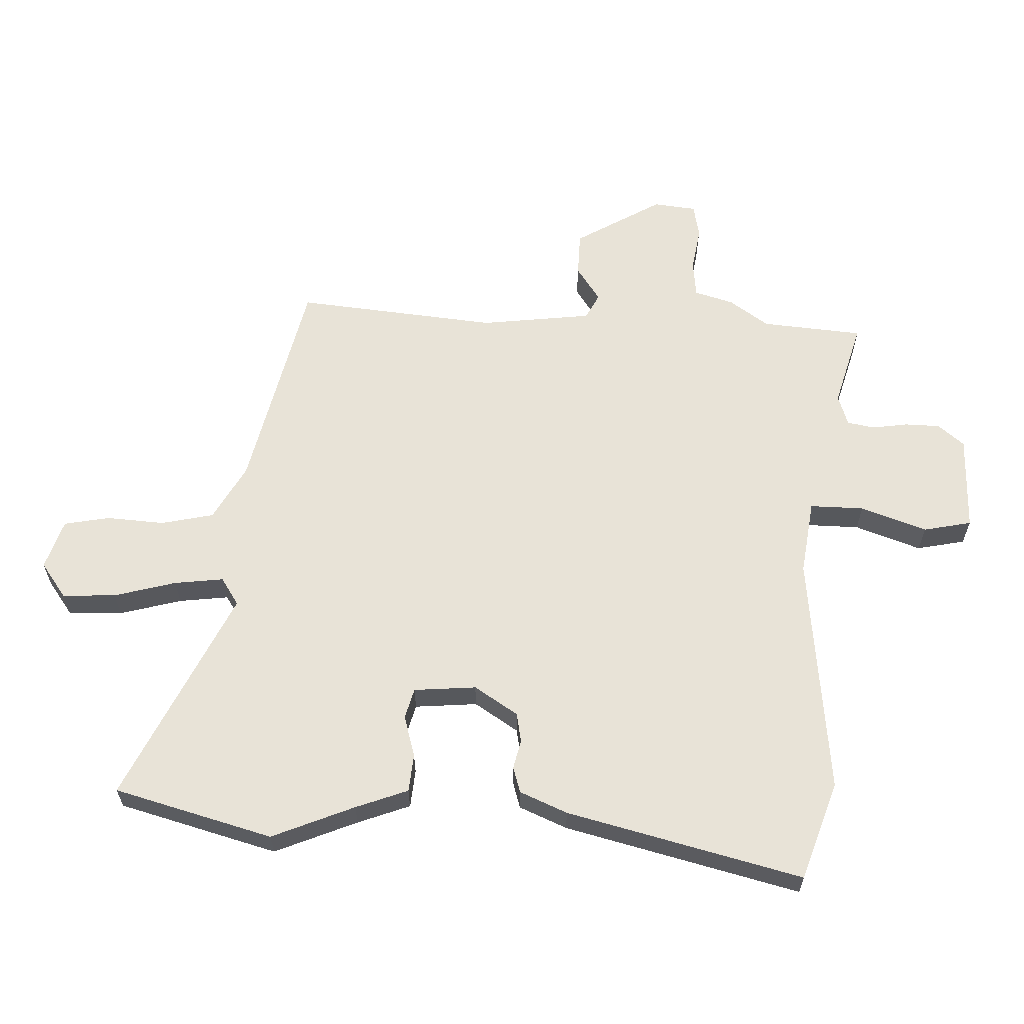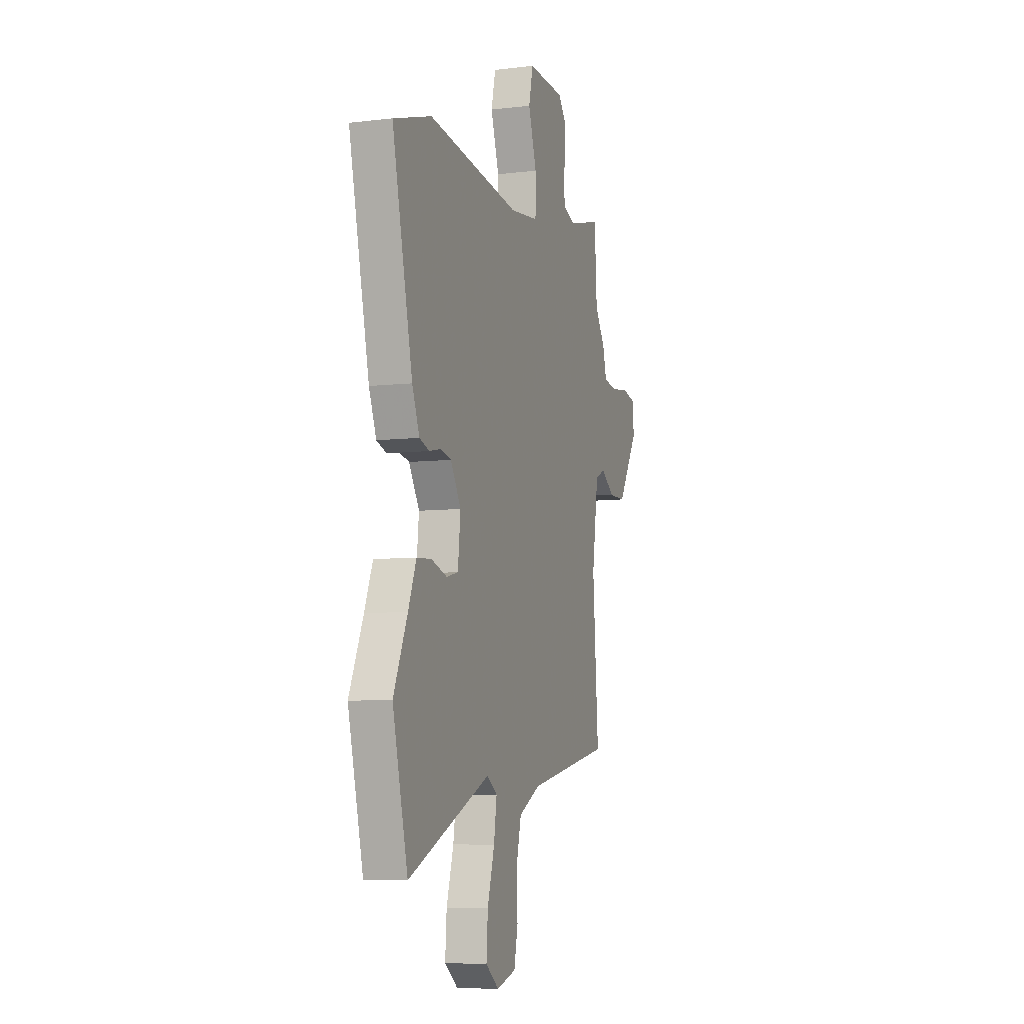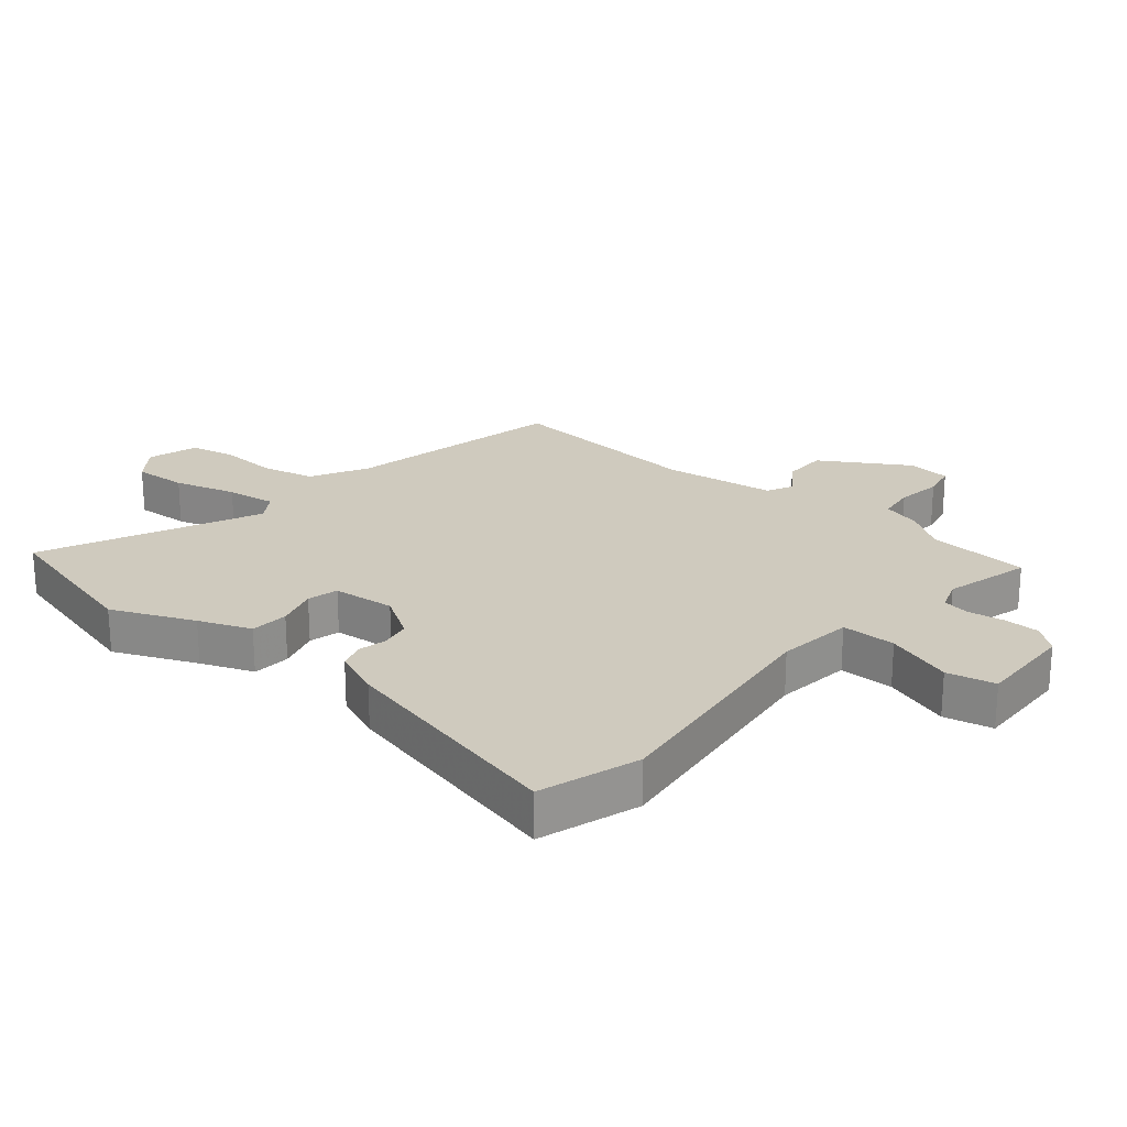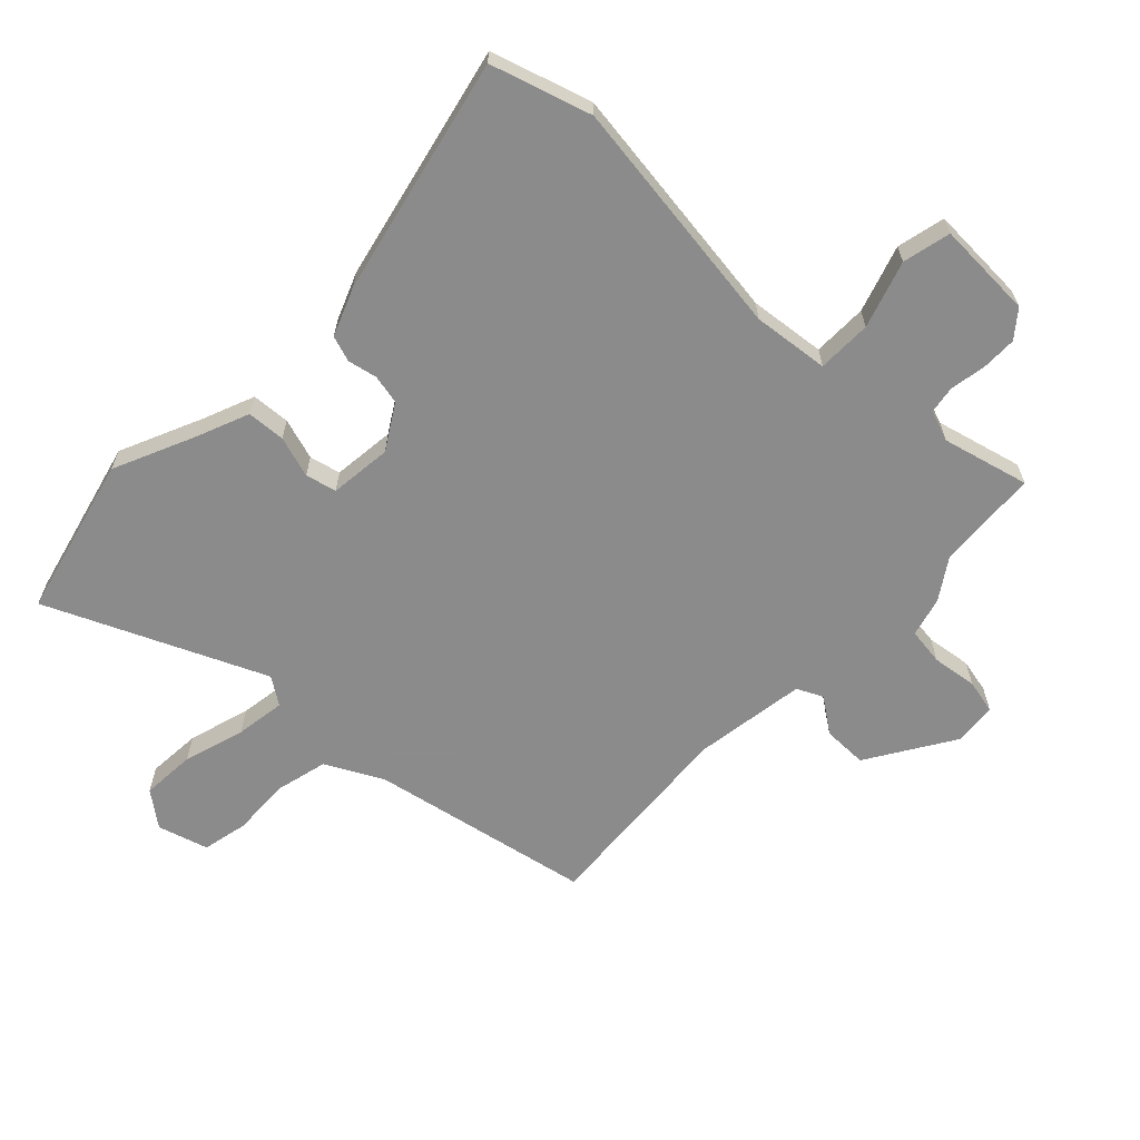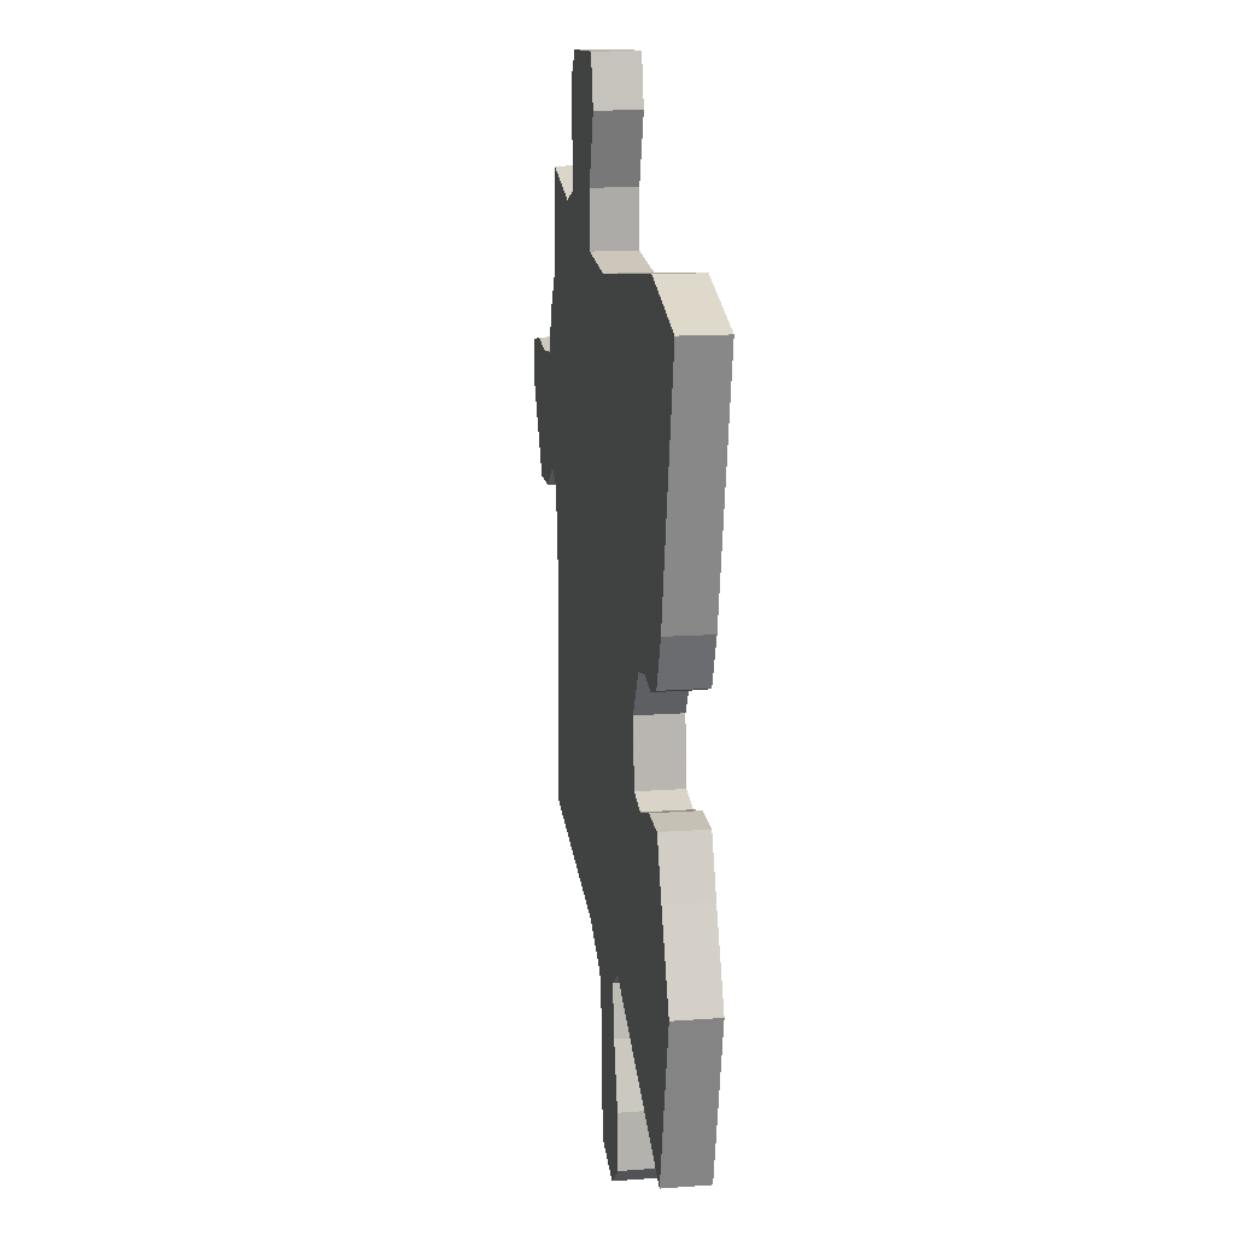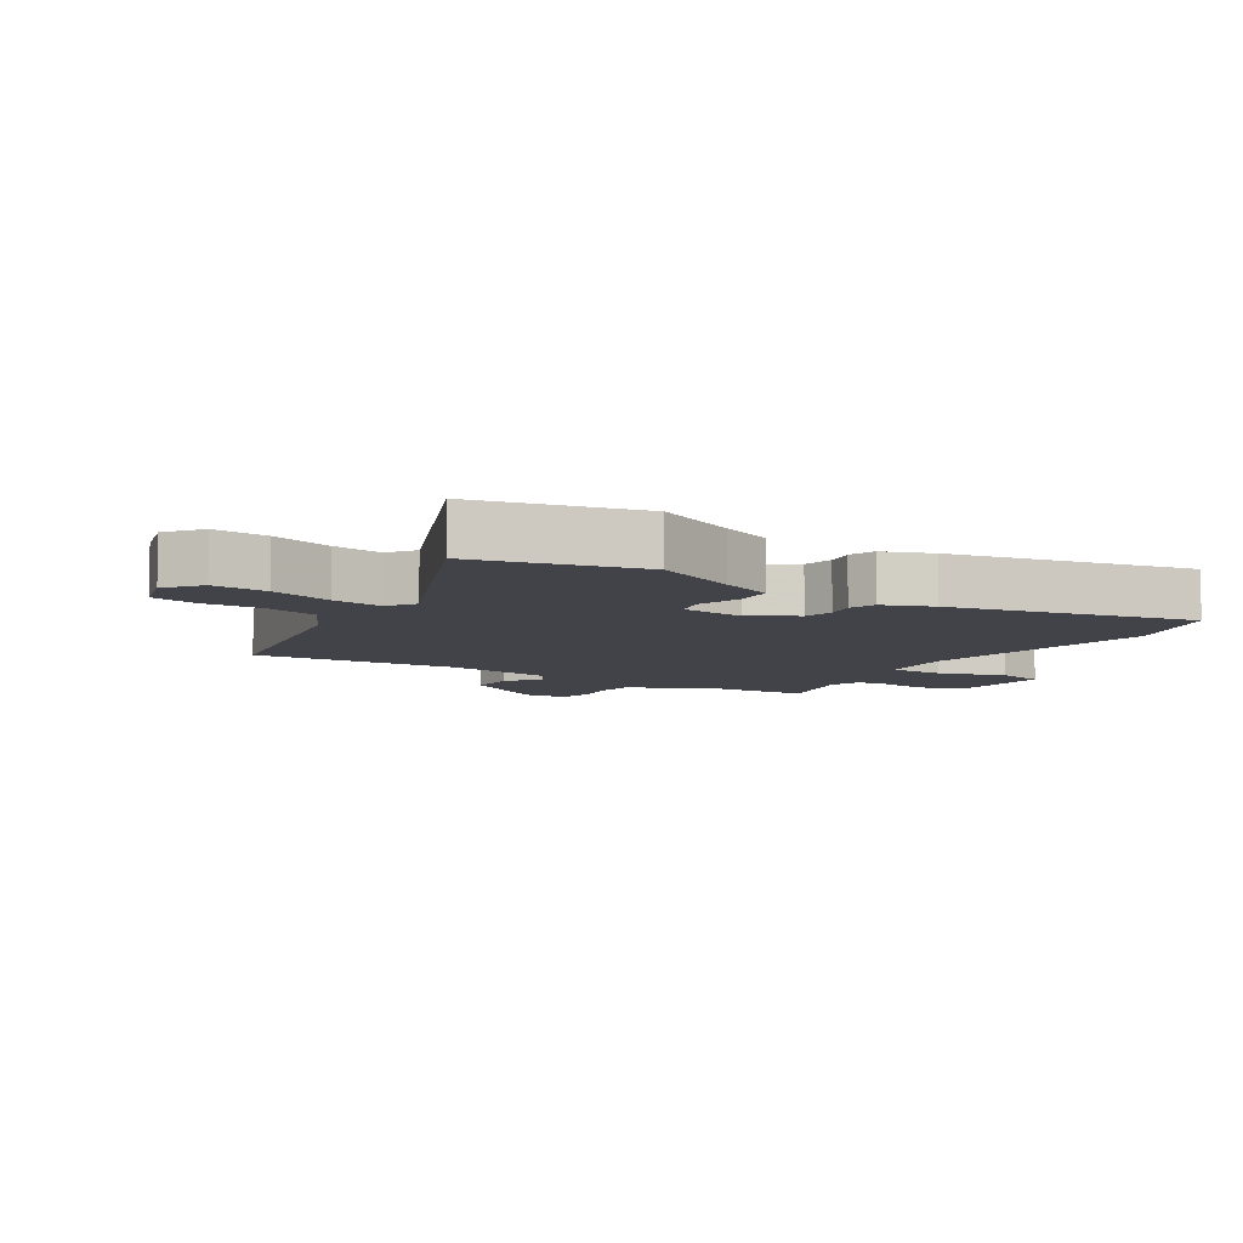
<metadata>
{"format":"obj","ext":"obj","renderer":"f3d","projection":"perspective","resolution":1024,"background":"white","views":[{"elev":61.7,"azim":-86.4,"up":"+Y"},{"elev":-7.2,"azim":-71.2,"up":"+Z"},{"elev":23.2,"azim":-49.4,"up":"+Y"},{"elev":-64.0,"azim":-43.9,"up":"+Y"},{"elev":14.8,"azim":-98.9,"up":"+Z"},{"elev":-7.6,"azim":-122.8,"up":"+Y"}]}
</metadata>
<code>
v -0.467 0.07 -0.633
v -0.531 0.07 -0.374
v -0.472 0.07 -0.242
v -0.438 0.07 -0.158
v -0.376 0.07 -0.154
v -0.309 0.07 -0.175
v -0.259 0.07 -0.163
v -0.248 0.07 -0.062
v -0.292 0.07 0.01
v -0.34 0.07 0.02
v -0.387 0.07 0.01
v -0.429 0.07 0.024
v -0.46 0.07 0.102
v -0.546 0.07 0.486
v -0.384 0.07 0.536
v 0.009 0.07 0.484
v 0.132 0.07 0.498
v 0.133 0.07 0.586
v 0.098 0.07 0.694
v 0.116 0.07 0.772
v 0.274 0.07 0.766
v 0.308 0.07 0.723
v 0.308 0.07 0.666
v 0.298 0.07 0.608
v 0.305 0.07 0.563
v 0.355 0.07 0.545
v 0.495 0.07 0.581
v 0.505 0.07 0.416
v 0.548 0.07 0.351
v 0.565 0.07 0.287
v 0.625 0.07 0.279
v 0.698 0.07 0.289
v 0.753 0.07 0.277
v 0.759 0.07 0.207
v 0.672 0.07 0.068
v 0.6 0.07 0.068
v 0.544 0.07 0.108
v 0.502 0.07 0.088
v 0.475 0.07 -0.093
v 0.499 0.07 -0.422
v 0.141 0.07 -0.493
v 0.049 0.07 -0.541
v 0.028 0.07 -0.626
v 0.032 0.07 -0.72
v 0.016 0.07 -0.794
v -0.066 0.07 -0.818
v -0.122 0.07 -0.775
v -0.116 0.07 -0.688
v -0.086 0.07 -0.588
v -0.074 0.07 -0.508
v -0.118 0.07 -0.478
v -0.467 0 -0.633
v -0.531 0 -0.374
v -0.472 0 -0.242
v -0.438 0 -0.158
v -0.376 0 -0.154
v -0.309 0 -0.175
v -0.259 0 -0.163
v -0.248 0 -0.062
v -0.292 0 0.01
v -0.34 0 0.02
v -0.387 0 0.01
v -0.429 0 0.024
v -0.46 0 0.102
v -0.546 0 0.486
v -0.384 0 0.536
v 0.009 0 0.484
v 0.132 0 0.498
v 0.133 0 0.586
v 0.098 0 0.694
v 0.116 0 0.772
v 0.274 0 0.766
v 0.308 0 0.723
v 0.308 0 0.666
v 0.298 0 0.608
v 0.305 0 0.563
v 0.355 0 0.545
v 0.495 0 0.581
v 0.505 0 0.416
v 0.548 0 0.351
v 0.565 0 0.287
v 0.625 0 0.279
v 0.698 0 0.289
v 0.753 0 0.277
v 0.759 0 0.207
v 0.672 0 0.068
v 0.6 0 0.068
v 0.544 0 0.108
v 0.502 0 0.088
v 0.475 0 -0.093
v 0.499 0 -0.422
v 0.141 0 -0.493
v 0.049 0 -0.541
v 0.028 0 -0.626
v 0.032 0 -0.72
v 0.016 0 -0.794
v -0.066 0 -0.818
v -0.122 0 -0.775
v -0.116 0 -0.688
v -0.086 0 -0.588
v -0.074 0 -0.508
v -0.118 0 -0.478
f 47 48 49
f 46 47 49
f 45 46 49
f 44 45 49
f 43 44 49
f 42 43 49 50
f 41 42 50 51
f 39 40 41 51
f 35 36 37
f 34 35 37
f 33 34 37
f 32 33 37
f 31 32 37
f 30 31 37 38
f 28 29 30 38
f 39 51 1
f 38 39 1
f 28 38 1
f 27 28 1
f 26 27 1
f 22 23 24
f 21 22 24
f 20 21 24
f 19 20 24
f 18 19 24
f 17 18 24 25
f 14 15 16
f 13 14 16
f 12 13 16
f 11 12 16
f 10 11 16
f 9 10 16 17
f 17 25 26
f 9 17 26
f 8 9 26
f 3 4 5 6
f 3 6 7
f 2 3 7
f 1 2 7
f 26 1 7
f 7 8 26
f 100 99 98
f 100 98 97
f 100 97 96
f 100 96 95
f 100 95 94
f 101 100 94 93
f 102 101 93 92
f 102 92 91 90
f 88 87 86
f 88 86 85
f 88 85 84
f 88 84 83
f 88 83 82
f 89 88 82 81
f 89 81 80 79
f 52 102 90
f 52 90 89
f 52 89 79
f 52 79 78
f 52 78 77
f 75 74 73
f 75 73 72
f 75 72 71
f 75 71 70
f 75 70 69
f 76 75 69 68
f 67 66 65
f 67 65 64
f 67 64 63
f 67 63 62
f 67 62 61
f 68 67 61 60
f 77 76 68
f 77 68 60
f 77 60 59
f 57 56 55 54
f 58 57 54
f 58 54 53
f 58 53 52
f 58 52 77
f 77 59 58
f 1 52 53 2
f 2 53 54 3
f 3 54 55 4
f 4 55 56 5
f 5 56 57 6
f 6 57 58 7
f 7 58 59 8
f 8 59 60 9
f 9 60 61 10
f 10 61 62 11
f 11 62 63 12
f 12 63 64 13
f 13 64 65 14
f 14 65 66 15
f 15 66 67 16
f 16 67 68 17
f 17 68 69 18
f 18 69 70 19
f 19 70 71 20
f 20 71 72 21
f 21 72 73 22
f 22 73 74 23
f 23 74 75 24
f 24 75 76 25
f 25 76 77 26
f 26 77 78 27
f 27 78 79 28
f 28 79 80 29
f 29 80 81 30
f 30 81 82 31
f 31 82 83 32
f 32 83 84 33
f 33 84 85 34
f 34 85 86 35
f 35 86 87 36
f 36 87 88 37
f 37 88 89 38
f 38 89 90 39
f 39 90 91 40
f 40 91 92 41
f 41 92 93 42
f 42 93 94 43
f 43 94 95 44
f 44 95 96 45
f 45 96 97 46
f 46 97 98 47
f 47 98 99 48
f 48 99 100 49
f 49 100 101 50
f 50 101 102 51
f 51 102 52 1

</code>
